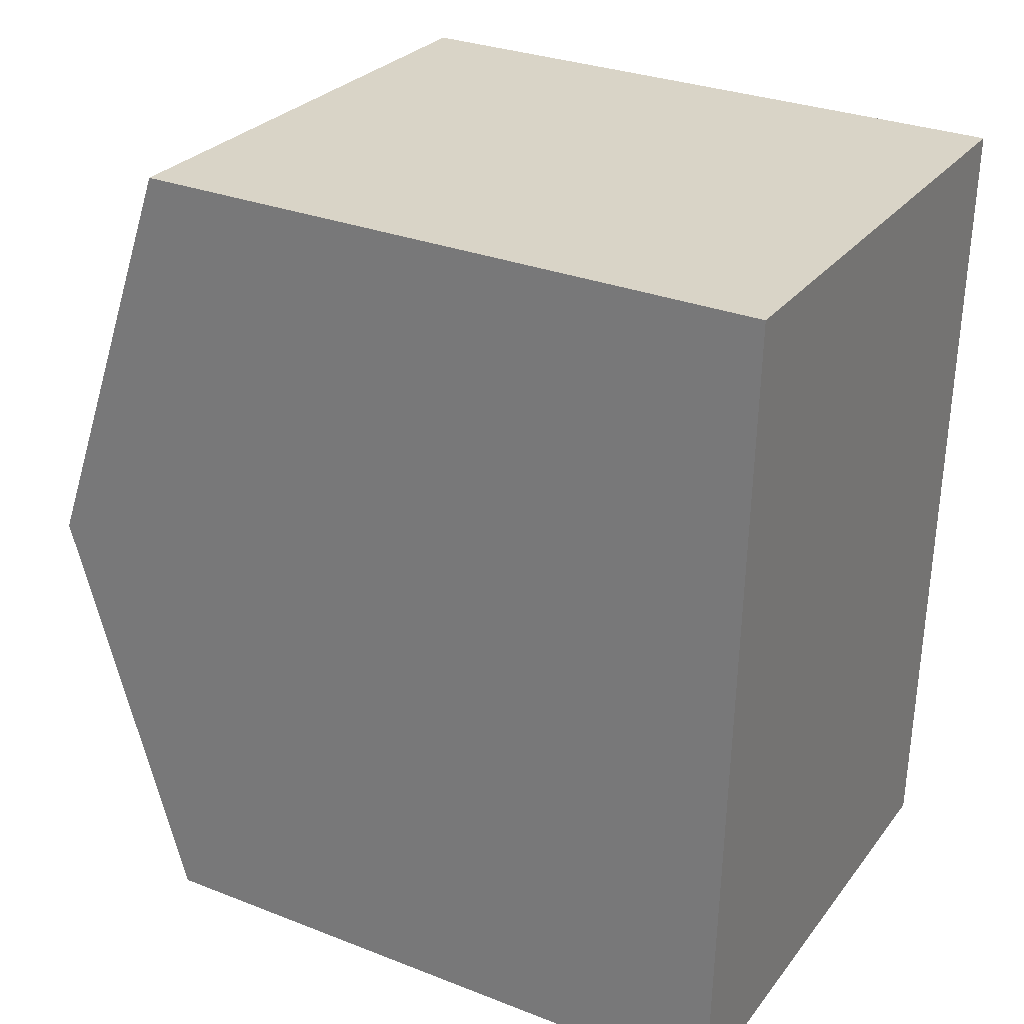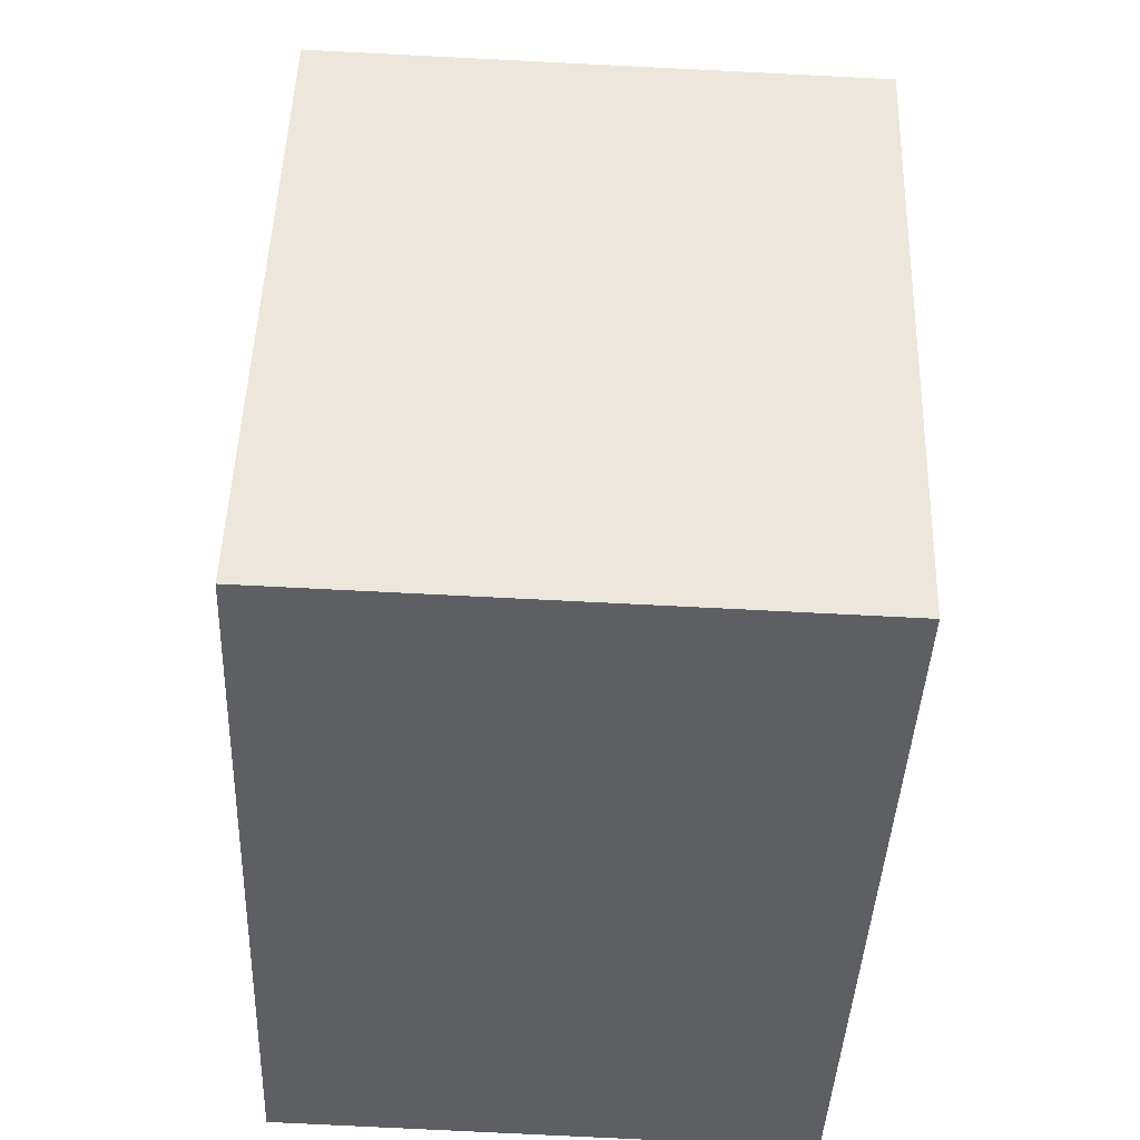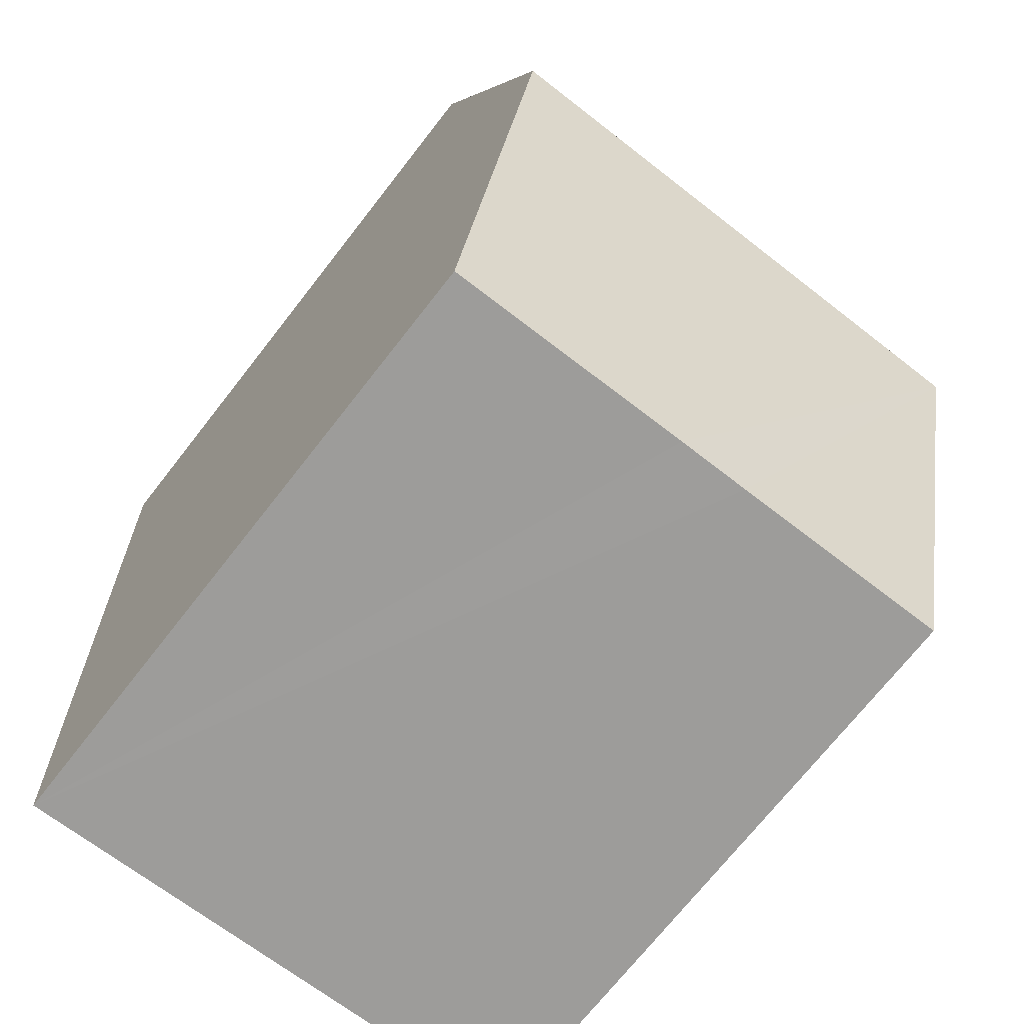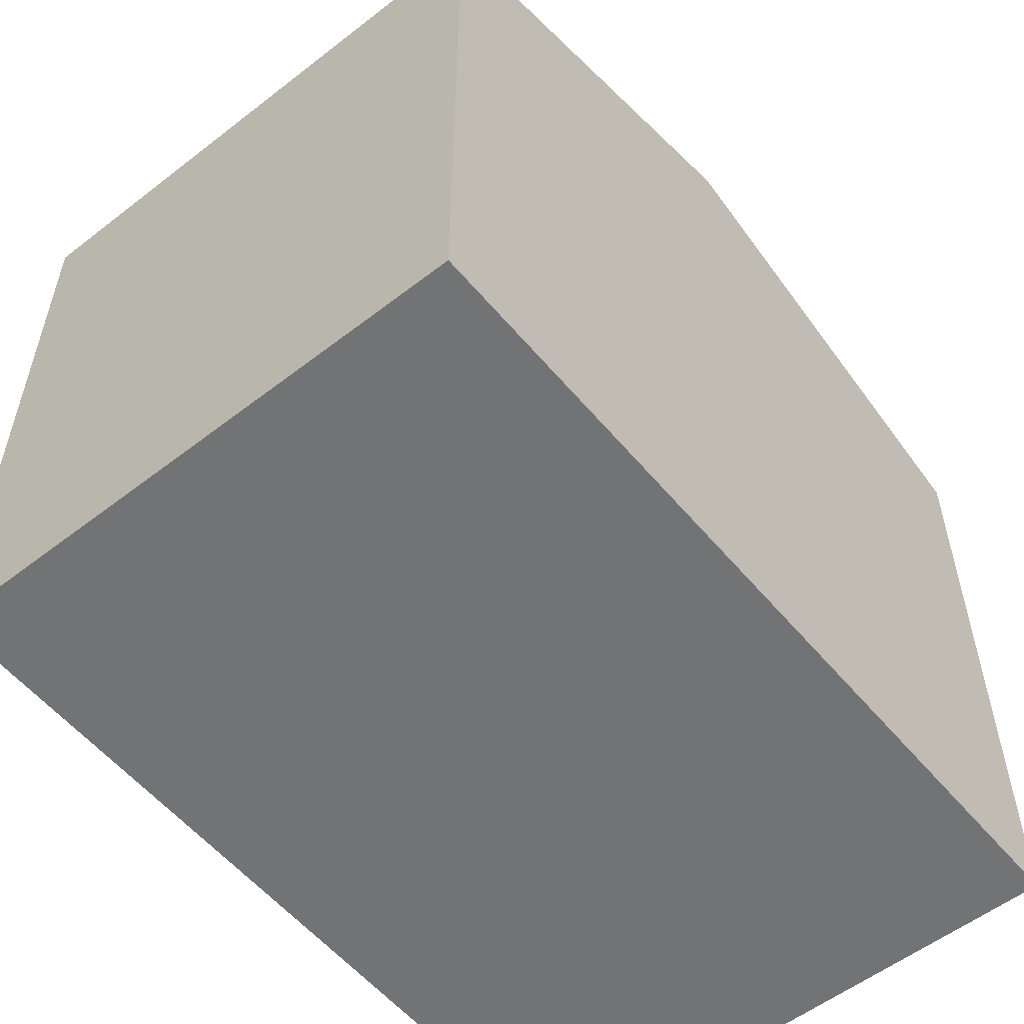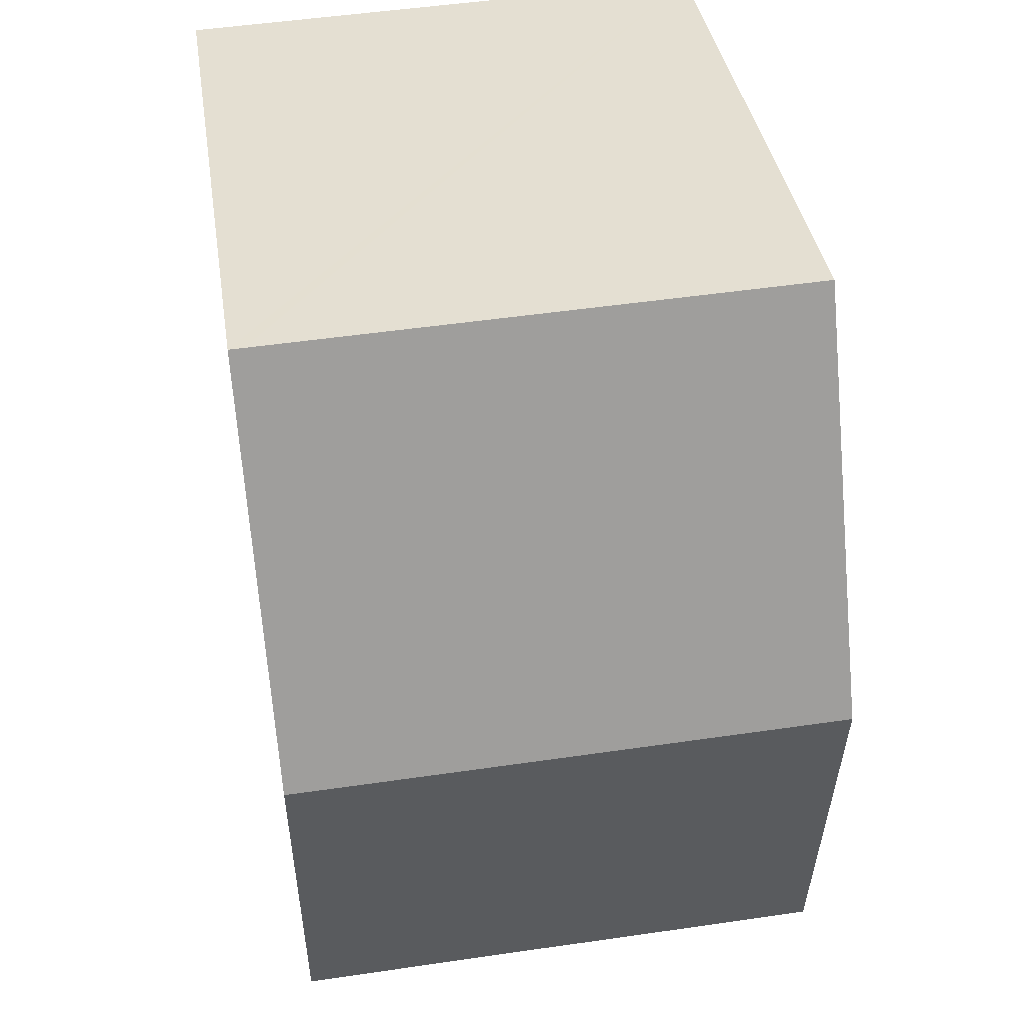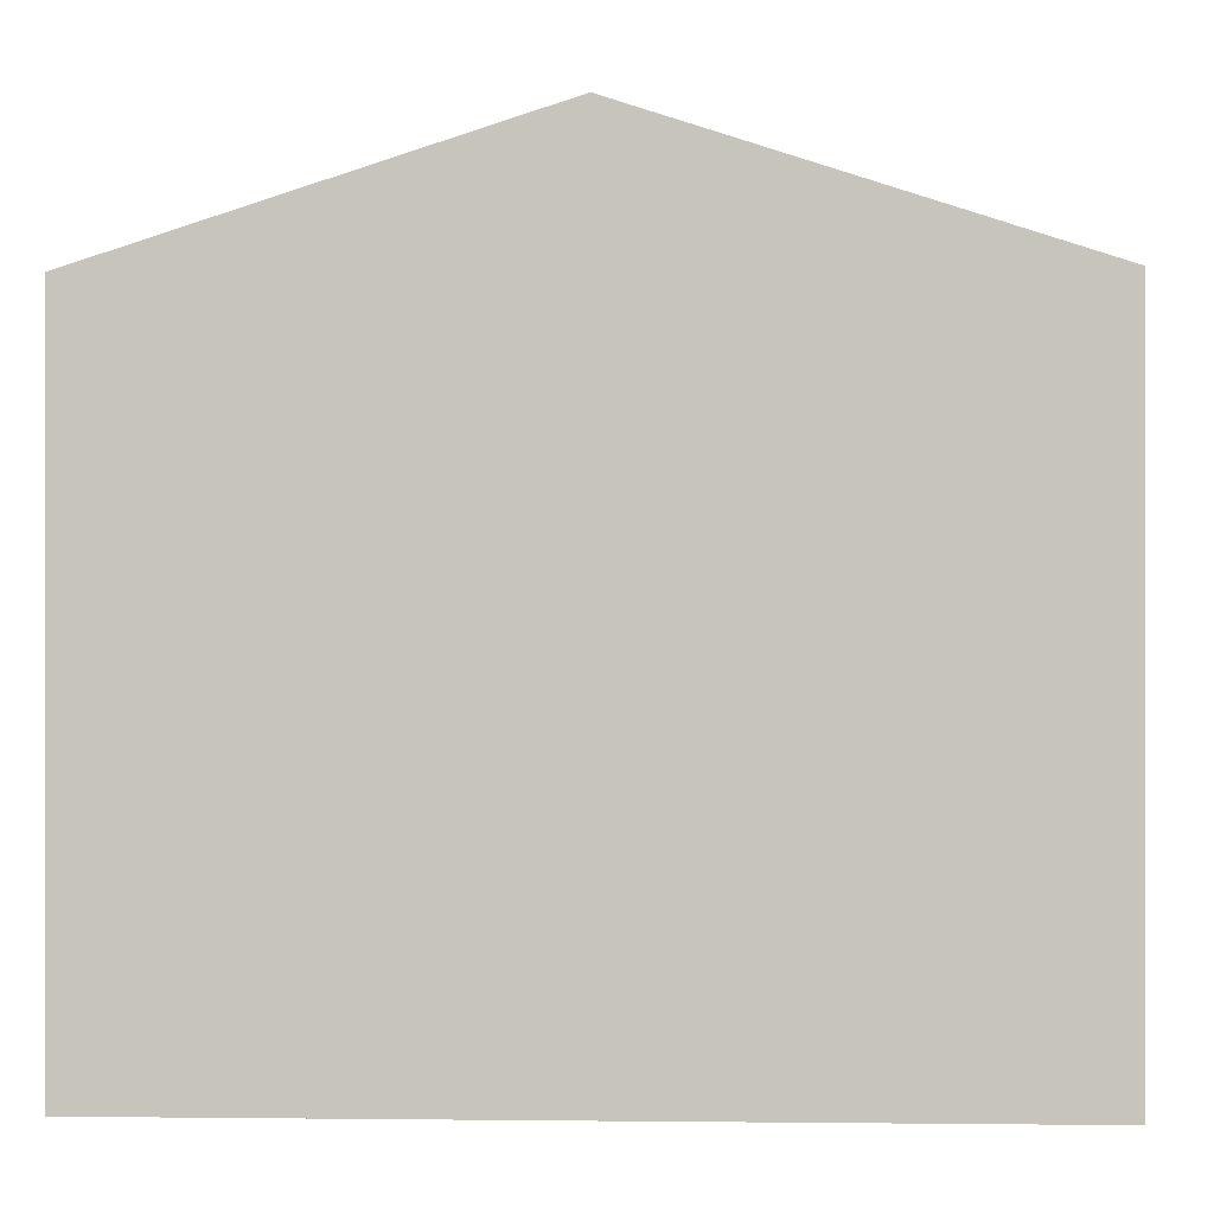
<metadata>
{"format":"obj","ext":"obj","renderer":"f3d","projection":"perspective","resolution":1024,"background":"white","views":[{"elev":30.2,"azim":-60.5,"up":"+Z"},{"elev":49.3,"azim":1.8,"up":"+Z"},{"elev":-71.4,"azim":142.0,"up":"+Z"},{"elev":-55.8,"azim":41.3,"up":"+Y"},{"elev":37.4,"azim":171.3,"up":"+Z"},{"elev":-0.1,"azim":94.7,"up":"+Y"}]}
</metadata>
<code>
v  8.05 11.01 5.598
v  8.051 9.117 11.5
v  8.258 9.117 11.49
v  0.626 9.116 11.78
v  0.26 11.01 5.891
v  0.519 9.116 11.78
v  7.842 9.117 -0.295
v  4.549 9.119 -0.164
v  4.243 9.119 -0.152
v  3.201 9.117 -0.12
v  0 9.117 5.583e-16
v  0 0 0
v  0.519 -7.215e-16 11.78
v  0.26 -3.607e-16 5.891
v  0.626 -7.213e-16 11.78
v  8.051 -7.04e-16 11.5
v  8.258 -7.035e-16 11.49
v  7.842 1.806e-17 -0.295
v  8.05 -3.428e-16 5.598
v  3.201 7.348e-18 -0.12
v  4.549 1.004e-17 -0.164
v  4.243 9.307e-18 -0.152
g defaultobject
f 1 2 3
f 2 1 4
f 4 1 5
f 4 5 6
f 7 8 1
f 5 1 8
f 9 5 8
f 10 5 9
f 11 5 10
f 12 5 11
f 5 12 6
f 6 12 13
f 13 12 14
f 13 4 6
f 4 13 2
f 2 13 3
f 3 13 15
f 3 15 16
f 3 16 17
f 17 1 3
f 1 17 7
f 7 17 18
f 18 17 19
f 18 8 7
f 8 18 9
f 9 18 10
f 10 18 11
f 11 18 12
f 12 18 20
f 20 18 21
f 20 21 22
f 19 21 18
f 21 19 22
f 22 19 20
f 20 19 17
f 20 17 12
f 12 17 14
f 14 17 16
f 14 16 15
f 14 15 13

</code>
